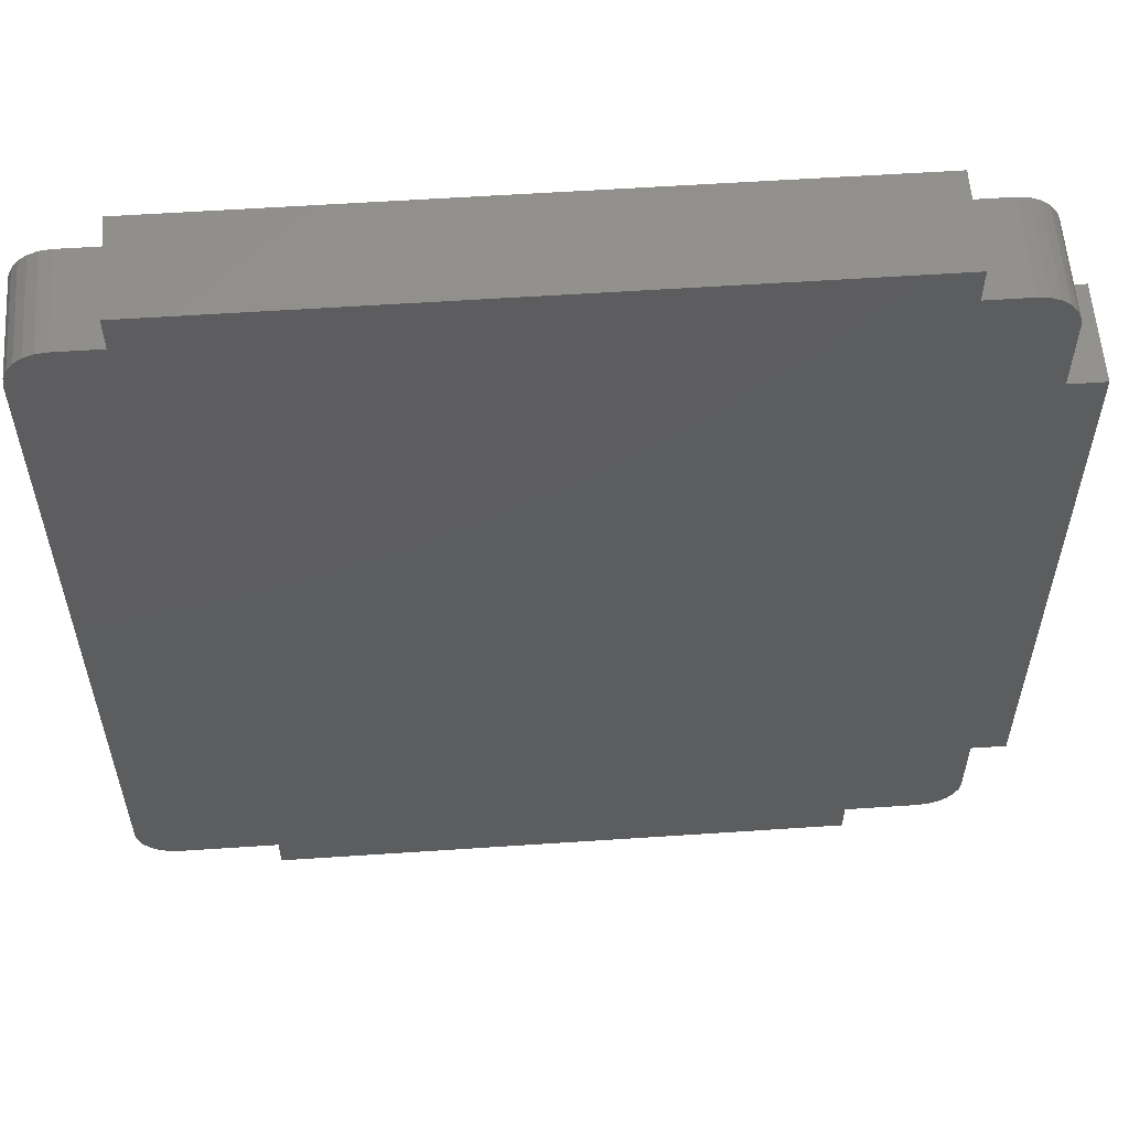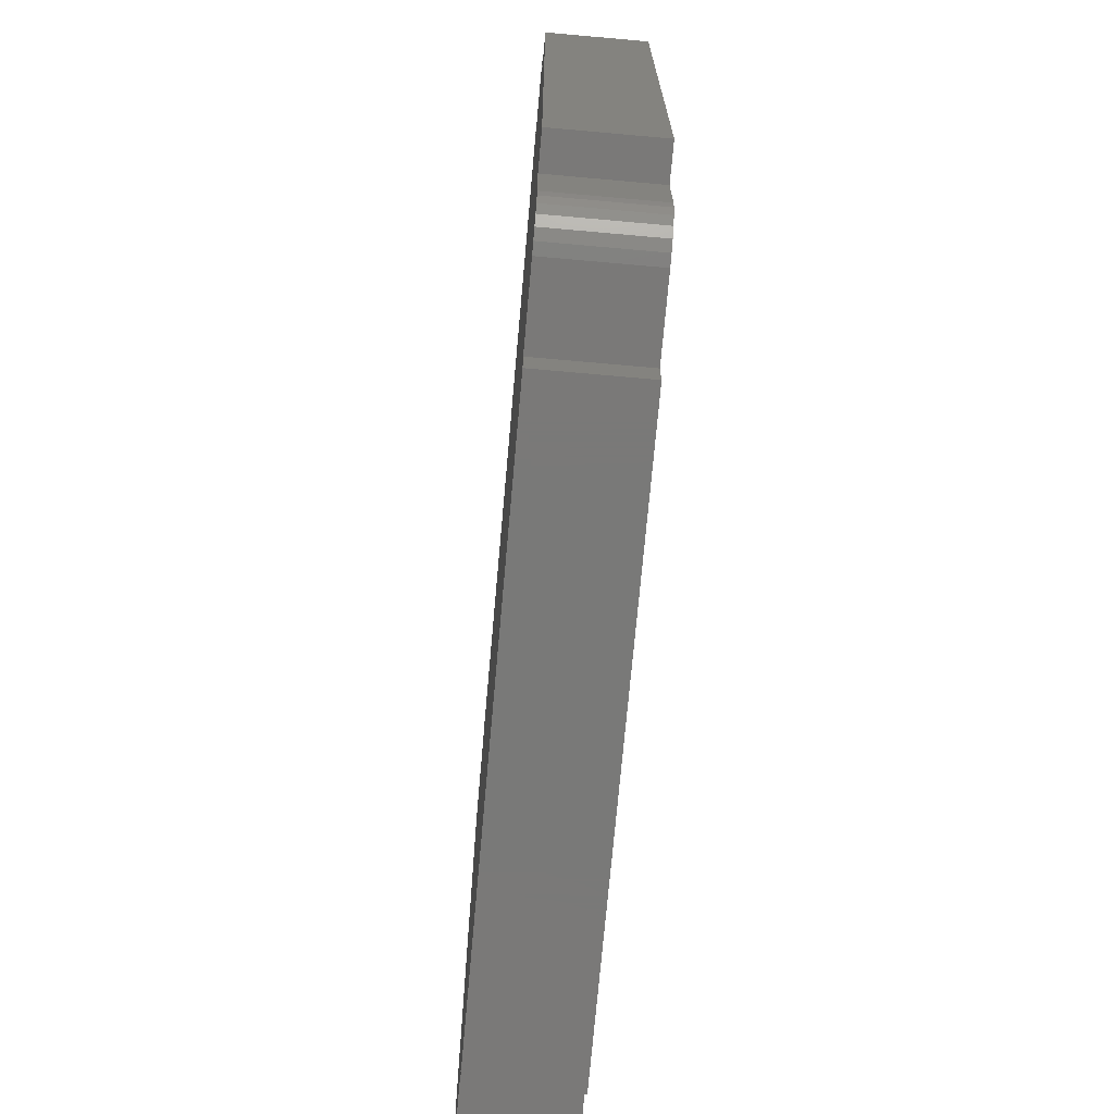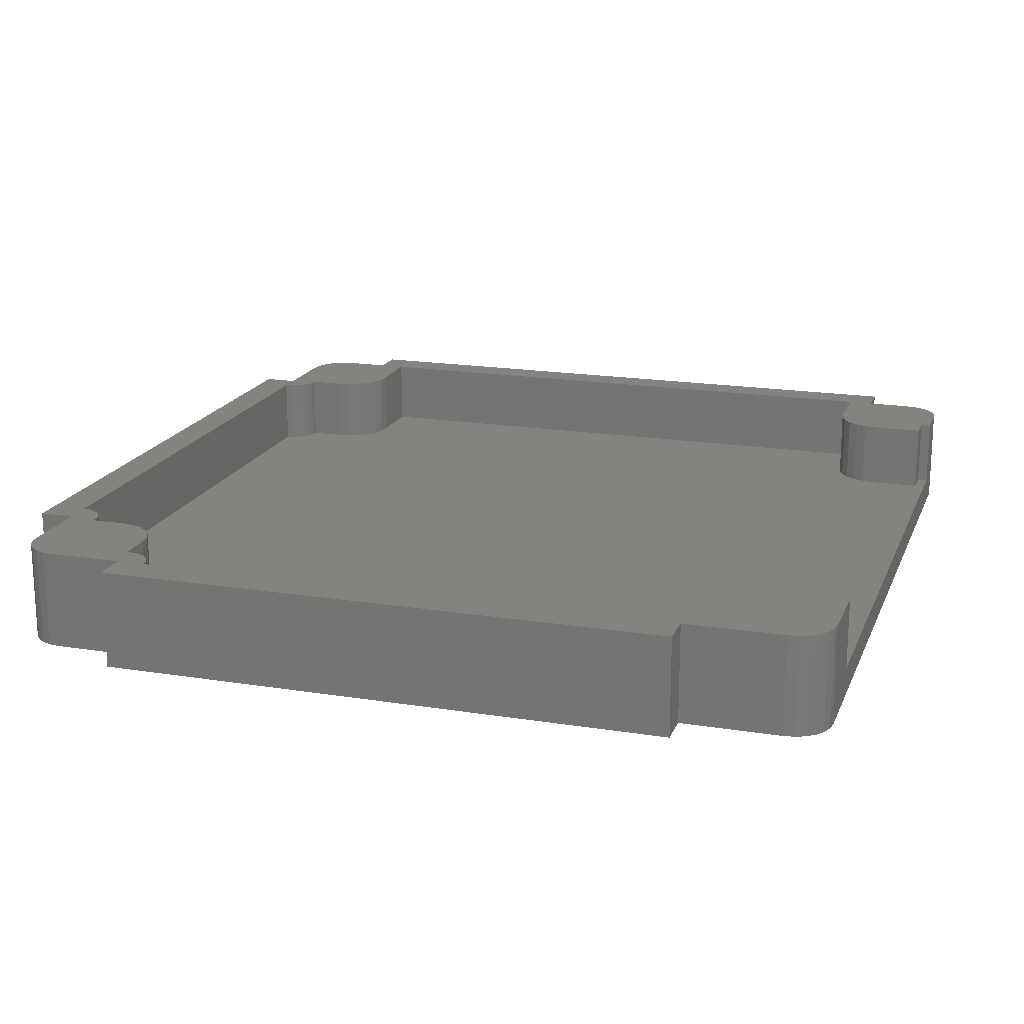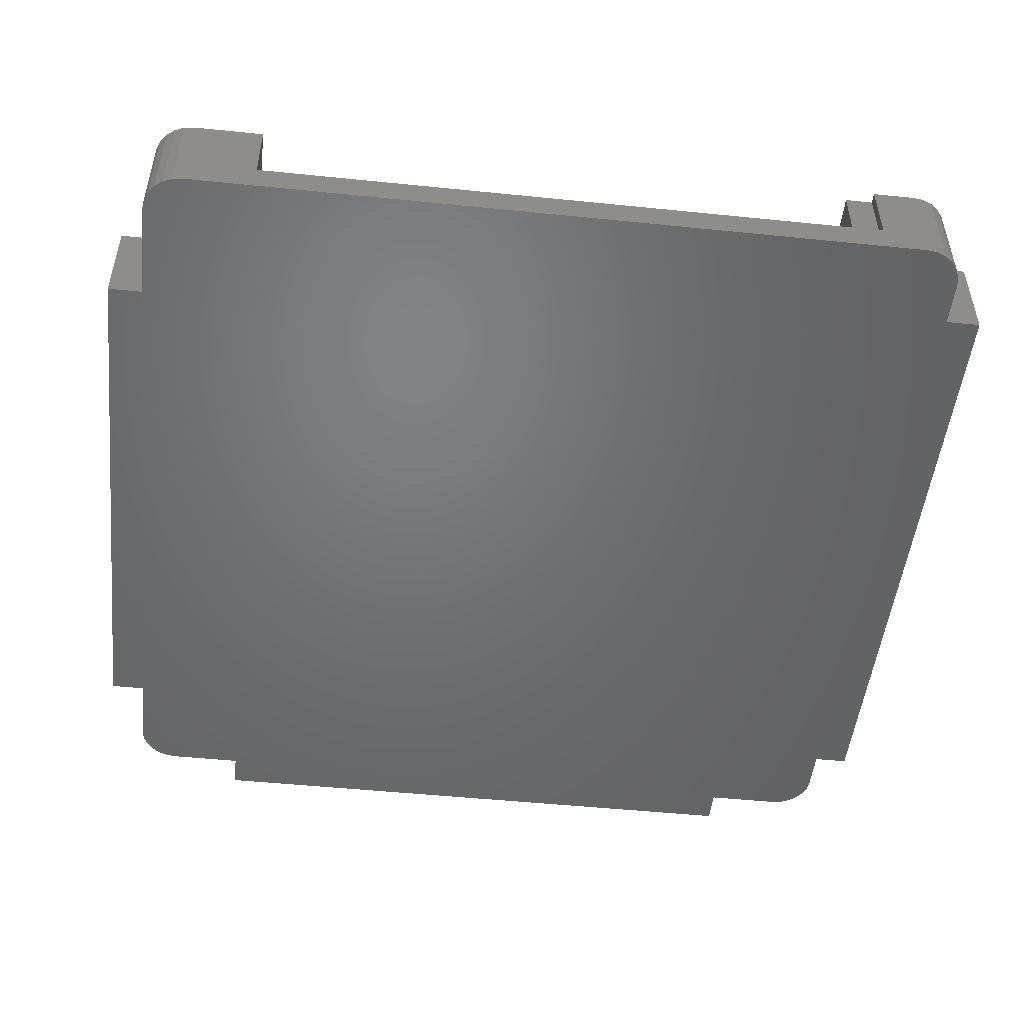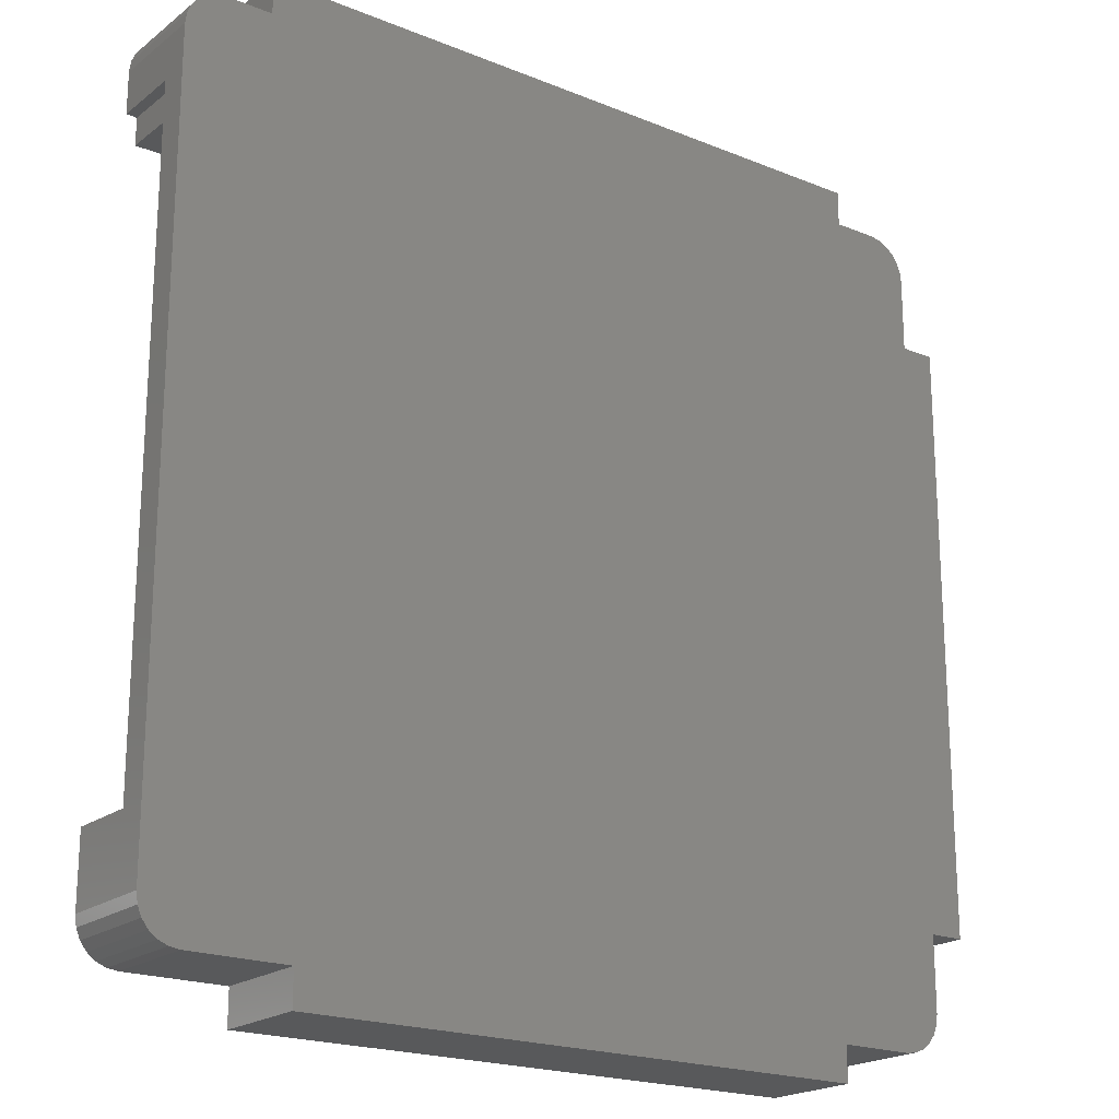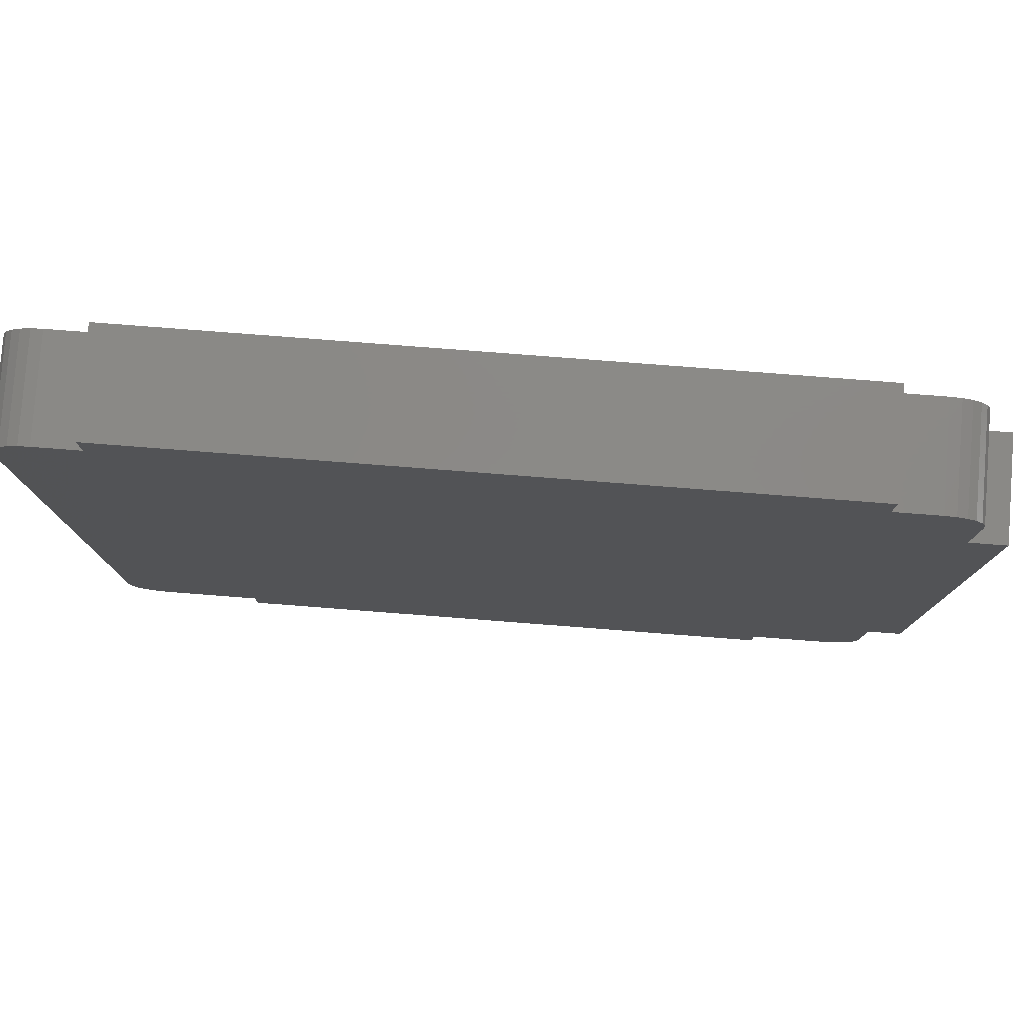
<metadata>
{"format":"stl","ext":"stl","renderer":"f3d","projection":"perspective","resolution":1024,"background":"white","views":[{"elev":57.3,"azim":176.0,"up":"+Y"},{"elev":-72.2,"azim":-95.1,"up":"+Y"},{"elev":18.1,"azim":17.4,"up":"+Z"},{"elev":-49.9,"azim":83.6,"up":"+Z"},{"elev":-20.3,"azim":143.4,"up":"+Y"},{"elev":79.9,"azim":-175.6,"up":"+Y"}]}
</metadata>
<code>
# stl→obj: 211 verts, 418 faces
v 257.4 58.88 17.24
v 259.6 58.88 12.34
v 257.4 58.88 12.34
v 259.6 58.88 17.24
v 261.1 53.48 13.8
v 261.1 54.83 17.24
v 261.1 53.48 17.24
v 261.1 54.85 13.8
v 256.2 19.45 17.24
v 256.2 21.18 13.8
v 256.2 19.45 13.8
v 256.2 21.18 17.24
v 256.3 21.77 17.24
v 256.5 22.33 13.8
v 256.3 21.77 13.8
v 256.5 22.33 17.24
v 258.5 23.48 17.24
v 261.6 23.48 13.8
v 258.5 23.48 13.8
v 261.6 23.48 17.24
v 256.9 22.8 13.8
v 256.9 22.8 17.24
v 257.3 23.17 13.8
v 257.3 23.17 17.24
v 257.9 23.4 17.24
v 257.9 23.4 13.8
v 226.1 55.18 13.8
v 225.9 54.63 17.24
v 225.9 54.63 13.8
v 226.1 55.18 17.24
v 225.5 54.15 17.24
v 225.5 54.15 13.8
v 226.2 58.88 13.8
v 226.2 55.78 17.24
v 226.2 55.78 13.8
v 226.2 58.88 17.24
v 225 53.79 17.24
v 224.5 53.56 13.8
v 225 53.79 13.8
v 224.5 53.56 17.24
v 223.9 53.48 17.24
v 222.2 53.48 13.8
v 223.9 53.48 13.8
v 222.2 53.48 17.24
v 256.3 55.18 17.24
v 256.5 54.63 13.8
v 256.5 54.63 17.24
v 256.3 55.18 13.8
v 256.9 54.15 13.8
v 256.9 54.15 17.24
v 257.3 53.79 17.24
v 257.3 53.79 13.8
v 256.2 55.78 17.24
v 256.2 55.78 13.8
v 257.9 53.56 17.24
v 257.9 53.56 13.8
v 258.5 53.48 13.8
v 258.5 53.48 17.24
v 256.2 58.88 17.24
v 256.2 58.88 13.8
v 226.2 19.45 13.8
v 226.2 21.18 17.24
v 226.2 19.45 17.24
v 226.2 21.18 13.8
v 221 19.05 17.24
v 220.8 19.52 12.34
v 221 19.05 12.34
v 220.8 19.52 17.24
v 220.8 57.43 17.24
v 221 57.9 12.34
v 220.8 57.43 12.34
v 221 57.9 17.24
v 221.4 58.31 12.34
v 221.8 58.62 17.24
v 221.8 58.62 12.34
v 221.4 58.31 17.24
v 221.8 18.34 12.34
v 221.4 18.65 17.24
v 221.4 18.65 12.34
v 221.8 18.34 17.24
v 222.2 18.14 12.34
v 222.2 18.14 17.24
v 261.5 19.52 12.34
v 261.3 19.05 17.24
v 261.3 19.05 12.34
v 261.5 19.52 17.24
v 220.8 56.91 17.24
v 220.8 56.91 12.34
v 261 18.65 17.24
v 260.6 18.34 12.34
v 261 18.65 12.34
v 260.6 18.34 17.24
v 260.1 18.14 12.34
v 260.1 18.14 17.24
v 220.8 20.05 12.34
v 220.8 20.05 17.24
v 222.2 58.81 17.24
v 222.2 58.81 12.34
v 222.8 58.88 17.24
v 222.8 58.88 12.34
v 222.8 18.07 12.34
v 222.8 18.07 17.24
v 259.6 18.07 12.34
v 259.6 18.07 17.24
v 261.5 57.43 12.34
v 261.6 56.91 17.24
v 261.6 56.91 12.34
v 261.5 57.43 17.24
v 261 58.31 12.34
v 261.3 57.9 17.24
v 261.3 57.9 12.34
v 261 58.31 17.24
v 261.6 20.05 12.34
v 261.6 20.05 17.24
v 260.6 58.62 12.34
v 260.6 58.62 17.24
v 260.1 58.81 12.34
v 260.1 58.81 17.24
v 261.6 54.86 13.8
v 261.6 54.83 17.24
v 222.2 23.48 13.8
v 223.9 23.48 17.24
v 223.9 23.48 13.8
v 222.2 23.48 17.24
v 224.5 23.4 13.8
v 224.5 23.4 17.24
v 225 23.17 13.8
v 225 23.17 17.24
v 225.5 22.8 13.8
v 225.5 22.8 17.24
v 225.9 22.33 13.8
v 225.9 22.33 17.24
v 226.1 21.77 13.8
v 226.1 21.77 17.24
v 220.8 23.71 17.24
v 219.1 23.71 12.34
v 220.8 23.71 12.34
v 219.1 23.71 17.24
v 220.8 52.1 13.8
v 220.8 25.09 17.24
v 220.8 25.09 13.8
v 220.8 52.1 17.24
v 254.7 16.35 17.24
v 226.4 16.35 12.34
v 254.7 16.35 12.34
v 226.4 16.35 17.24
v 226.4 18.07 17.24
v 226.4 18.07 12.34
v 227.8 18.07 17.24
v 253.4 18.07 13.8
v 227.8 18.07 13.8
v 253.4 18.07 17.24
v 254.7 18.07 17.24
v 254.7 18.07 12.34
v 224.9 60.61 17.24
v 257.4 60.61 12.34
v 224.9 60.61 12.34
v 257.4 60.61 17.24
v 224.9 58.88 12.34
v 224.9 58.88 13.8
v 224.9 58.88 17.24
v 254.7 19.45 17.24
v 254.7 19.45 13.8
v 254.4 19.41 13.8
v 254.4 19.41 17.24
v 254 19.27 13.8
v 254 19.27 17.24
v 253.8 19.05 13.8
v 253.8 19.05 17.24
v 253.5 18.76 17.24
v 253.5 18.76 13.8
v 253.4 18.43 17.24
v 253.4 18.43 13.8
v 227.7 18.43 13.8
v 227.7 18.43 17.24
v 227.6 18.76 13.8
v 227.6 18.76 17.24
v 227.4 19.05 13.8
v 227.4 19.05 17.24
v 227.1 19.27 17.24
v 227.1 19.27 13.8
v 226.8 19.41 17.24
v 226.8 19.41 13.8
v 226.4 19.45 17.24
v 226.4 19.45 13.8
v 219.1 53.25 17.24
v 221.1 25.04 17.24
v 221.5 24.9 17.24
v 221.8 24.68 17.24
v 222 24.4 17.24
v 222.1 24.06 17.24
v 222.2 23.71 17.24
v 220.8 53.25 17.24
v 221.1 52.15 17.24
v 221.5 52.29 17.24
v 221.8 52.5 17.24
v 222 52.79 17.24
v 222.1 53.12 17.24
v 222.2 23.71 13.8
v 222.1 24.06 13.8
v 222 24.4 13.8
v 221.8 24.68 13.8
v 221.5 24.9 13.8
v 221.1 25.04 13.8
v 220.8 53.25 12.34
v 219.1 53.25 12.34
v 221.1 52.15 13.8
v 221.5 52.29 13.8
v 221.8 52.5 13.8
v 222 52.79 13.8
v 222.1 53.12 13.8
f 1 2 3
f 2 1 4
f 5 6 7
f 6 5 8
f 9 10 11
f 10 9 12
f 13 14 15
f 14 13 16
f 17 18 19
f 18 17 20
f 16 21 14
f 21 16 22
f 12 15 10
f 15 12 13
f 22 23 21
f 23 22 24
f 23 25 26
f 25 23 24
f 25 19 26
f 19 25 17
f 27 28 29
f 28 27 30
f 29 31 32
f 31 29 28
f 33 34 35
f 34 33 36
f 37 38 39
f 38 37 40
f 41 42 43
f 42 41 44
f 31 39 32
f 39 31 37
f 35 30 27
f 30 35 34
f 40 43 38
f 43 40 41
f 45 46 47
f 46 45 48
f 47 49 50
f 49 47 46
f 51 49 52
f 49 51 50
f 53 48 45
f 48 53 54
f 55 52 56
f 52 55 51
f 7 57 5
f 57 7 58
f 58 56 57
f 56 58 55
f 59 54 53
f 54 59 60
f 61 62 63
f 62 61 64
f 65 66 67
f 66 65 68
f 69 70 71
f 70 69 72
f 73 74 75
f 74 73 76
f 77 78 79
f 78 77 80
f 81 80 77
f 80 81 82
f 83 84 85
f 84 83 86
f 87 71 88
f 71 87 69
f 89 90 91
f 90 89 92
f 85 89 91
f 89 85 84
f 78 67 79
f 67 78 65
f 92 93 90
f 93 92 94
f 68 95 66
f 95 68 96
f 72 73 70
f 73 72 76
f 75 97 98
f 97 75 74
f 98 99 100
f 99 98 97
f 101 82 81
f 82 101 102
f 94 103 93
f 103 94 104
f 105 106 107
f 106 105 108
f 109 110 111
f 110 109 112
f 111 108 105
f 108 111 110
f 113 86 83
f 86 113 114
f 115 112 109
f 112 115 116
f 117 116 115
f 116 117 118
f 4 117 2
f 117 4 118
f 113 18 114
f 18 113 107
f 114 18 20
f 18 107 119
f 119 106 120
f 106 119 107
f 121 122 123
f 122 121 124
f 122 125 123
f 125 122 126
f 126 127 125
f 127 126 128
f 128 129 127
f 129 128 130
f 131 130 132
f 130 131 129
f 133 132 134
f 132 133 131
f 64 134 62
f 134 64 133
f 120 8 119
f 6 8 120
f 135 136 137
f 136 135 138
f 139 140 141
f 140 139 142
f 143 144 145
f 144 143 146
f 147 144 146
f 144 147 148
f 149 150 151
f 150 149 152
f 145 153 143
f 153 145 154
f 103 153 154
f 153 103 104
f 155 156 157
f 156 155 158
f 156 1 3
f 1 156 158
f 59 33 60
f 33 59 36
f 99 159 100
f 159 99 160
f 160 99 161
f 162 11 163
f 11 162 9
f 164 162 163
f 162 164 165
f 166 165 164
f 165 166 167
f 168 167 166
f 167 168 169
f 170 168 171
f 168 170 169
f 172 171 173
f 171 172 170
f 152 173 150
f 173 152 172
f 174 149 151
f 149 174 175
f 176 175 174
f 175 176 177
f 178 177 176
f 177 178 179
f 180 178 181
f 178 180 179
f 182 181 183
f 181 182 180
f 184 183 185
f 183 184 182
f 61 184 185
f 184 61 63
f 148 102 101
f 102 148 147
f 143 147 146
f 147 143 149
f 147 149 184
f 184 149 182
f 182 149 180
f 180 149 179
f 179 149 177
f 177 149 175
f 149 143 152
f 152 143 172
f 172 143 170
f 170 143 169
f 169 143 167
f 167 143 165
f 165 143 153
f 165 153 162
f 162 153 104
f 162 104 9
f 9 104 12
f 12 104 13
f 13 104 16
f 16 104 22
f 22 104 24
f 24 104 25
f 25 104 17
f 17 104 20
f 20 104 94
f 20 94 92
f 20 92 89
f 20 89 84
f 20 84 86
f 20 86 114
f 135 186 138
f 186 135 142
f 142 135 140
f 140 135 96
f 140 96 187
f 187 96 68
f 187 68 65
f 187 65 78
f 187 78 188
f 188 78 80
f 188 80 189
f 189 80 190
f 190 80 82
f 190 82 191
f 191 82 124
f 191 124 192
f 124 82 122
f 122 82 102
f 122 102 147
f 122 147 126
f 126 147 128
f 128 147 130
f 130 147 63
f 130 63 132
f 132 63 134
f 134 63 62
f 63 147 184
f 55 1 51
f 1 55 4
f 4 55 58
f 4 58 7
f 4 7 118
f 118 7 116
f 116 7 112
f 112 7 6
f 6 110 112
f 110 6 120
f 110 120 108
f 108 120 106
f 34 36 30
f 45 59 53
f 142 193 186
f 193 142 194
f 193 194 87
f 87 194 69
f 69 194 72
f 72 194 76
f 76 194 195
f 76 195 74
f 74 195 196
f 74 196 197
f 74 197 97
f 97 197 198
f 97 198 44
f 97 44 41
f 97 41 99
f 99 41 161
f 161 41 40
f 161 40 37
f 161 37 155
f 155 37 36
f 155 36 158
f 36 37 31
f 36 31 28
f 36 28 30
f 158 36 59
f 158 59 45
f 158 45 47
f 158 47 50
f 158 50 51
f 158 51 1
f 199 124 121
f 124 199 192
f 200 192 199
f 192 200 191
f 201 191 200
f 191 201 190
f 202 190 201
f 190 202 189
f 188 202 203
f 202 188 189
f 187 203 204
f 203 187 188
f 141 187 204
f 187 141 140
f 96 137 95
f 137 96 135
f 186 205 206
f 205 186 193
f 186 136 138
f 136 186 206
f 206 137 136
f 137 206 205
f 137 205 88
f 156 159 157
f 159 156 148
f 148 156 154
f 154 156 3
f 154 3 103
f 103 3 2
f 103 2 117
f 103 117 93
f 93 117 115
f 93 115 90
f 90 115 109
f 90 109 91
f 91 109 111
f 91 111 85
f 85 111 105
f 85 105 83
f 83 105 107
f 83 107 113
f 148 145 144
f 145 148 154
f 137 66 95
f 66 137 88
f 66 88 71
f 66 71 67
f 67 71 70
f 67 70 79
f 79 70 73
f 79 73 77
f 77 73 75
f 77 75 81
f 81 75 98
f 81 98 101
f 101 98 100
f 101 100 148
f 148 100 159
f 87 205 193
f 205 87 88
f 10 54 11
f 54 10 48
f 48 10 15
f 48 15 46
f 46 15 14
f 46 14 49
f 49 14 21
f 49 21 52
f 52 21 23
f 52 23 56
f 56 23 26
f 56 26 57
f 57 26 19
f 57 19 5
f 5 19 18
f 5 18 119
f 119 8 5
f 123 199 121
f 199 123 43
f 43 123 38
f 38 123 125
f 38 125 39
f 39 125 127
f 39 127 32
f 32 127 129
f 32 129 29
f 29 129 131
f 29 131 27
f 27 131 133
f 27 133 35
f 35 133 64
f 35 64 33
f 33 64 60
f 60 64 61
f 60 61 185
f 60 185 183
f 60 183 181
f 60 181 178
f 60 178 176
f 60 176 174
f 60 174 151
f 60 151 150
f 60 150 173
f 60 173 171
f 60 171 168
f 60 168 166
f 60 166 164
f 60 164 163
f 60 163 11
f 60 11 54
f 204 139 141
f 139 204 207
f 207 204 208
f 208 204 203
f 208 203 209
f 209 203 202
f 209 202 210
f 210 202 201
f 210 201 211
f 211 201 200
f 211 200 42
f 42 200 199
f 42 199 43
f 194 139 207
f 139 194 142
f 195 207 208
f 207 195 194
f 196 208 209
f 208 196 195
f 209 197 196
f 197 209 210
f 210 198 197
f 198 210 211
f 211 44 198
f 44 211 42
f 155 160 161
f 160 155 159
f 159 155 157

</code>
